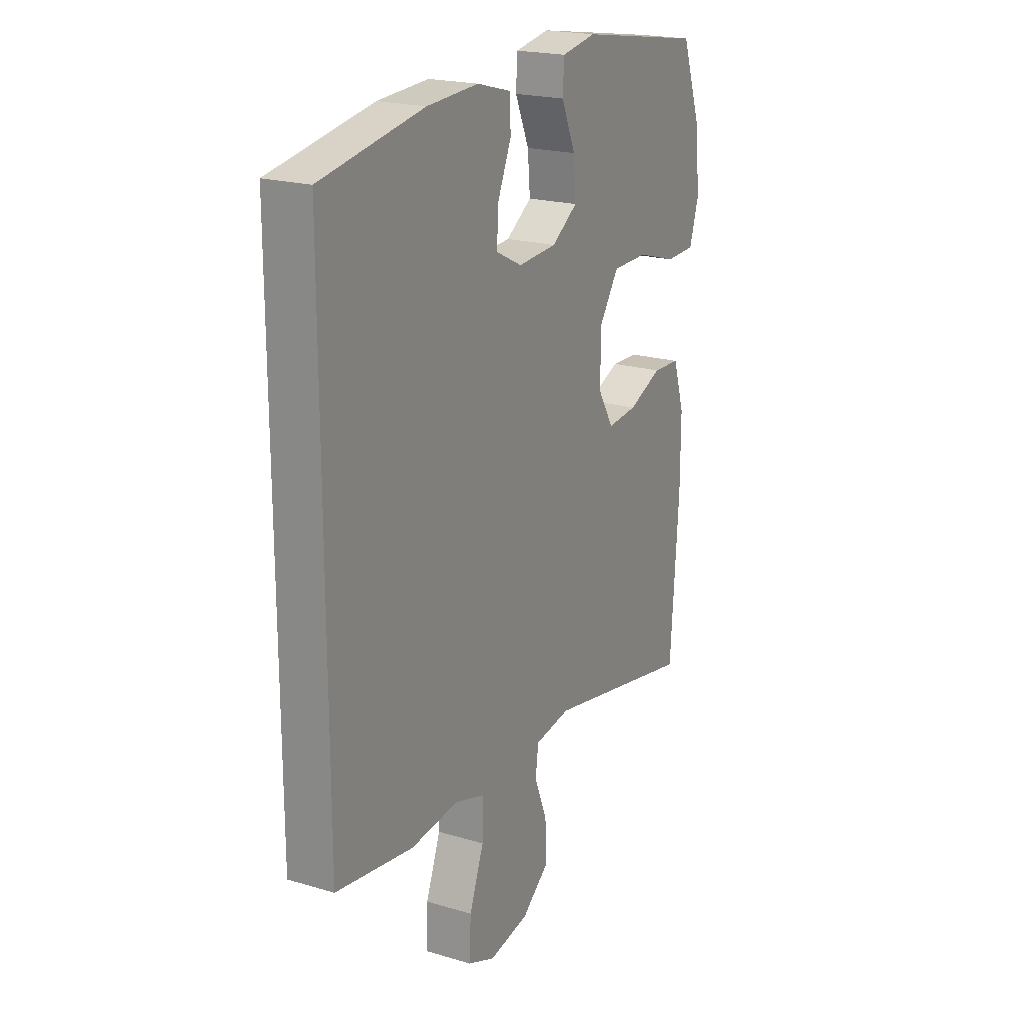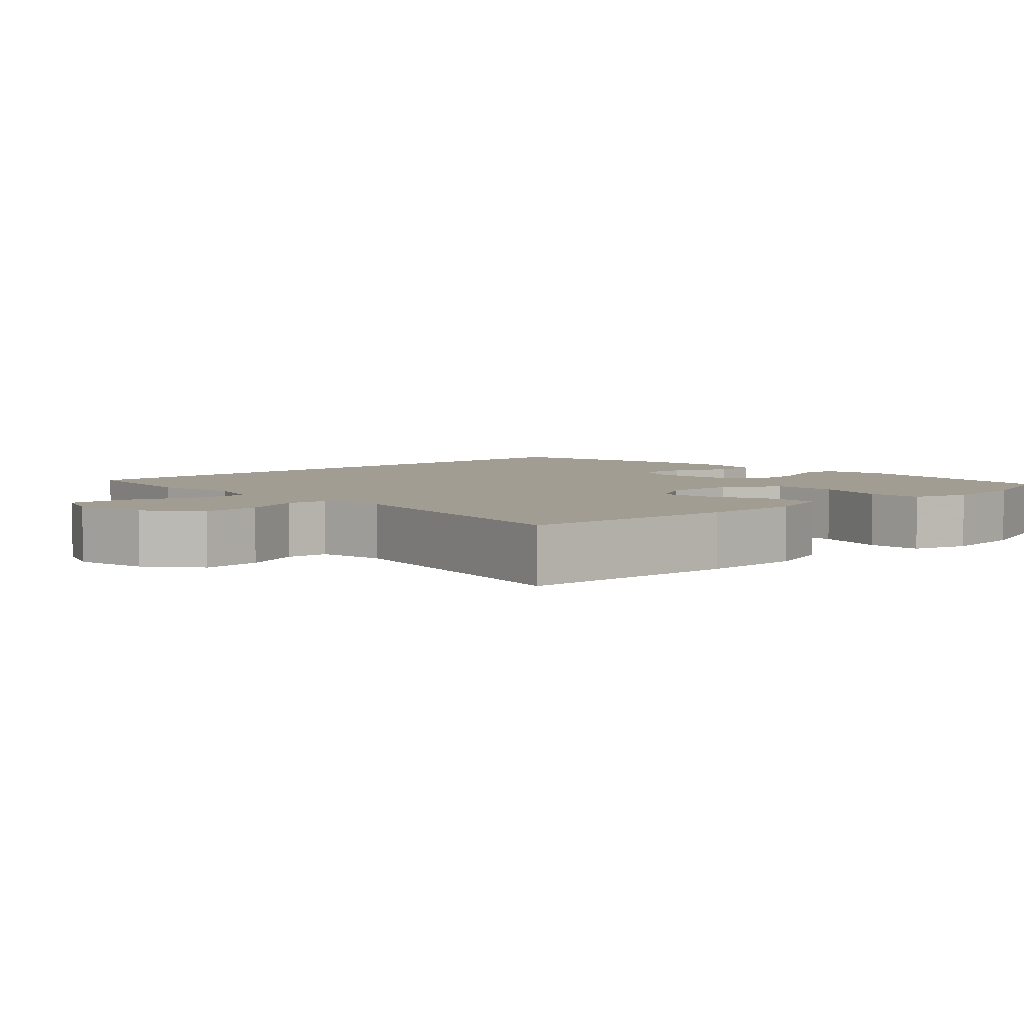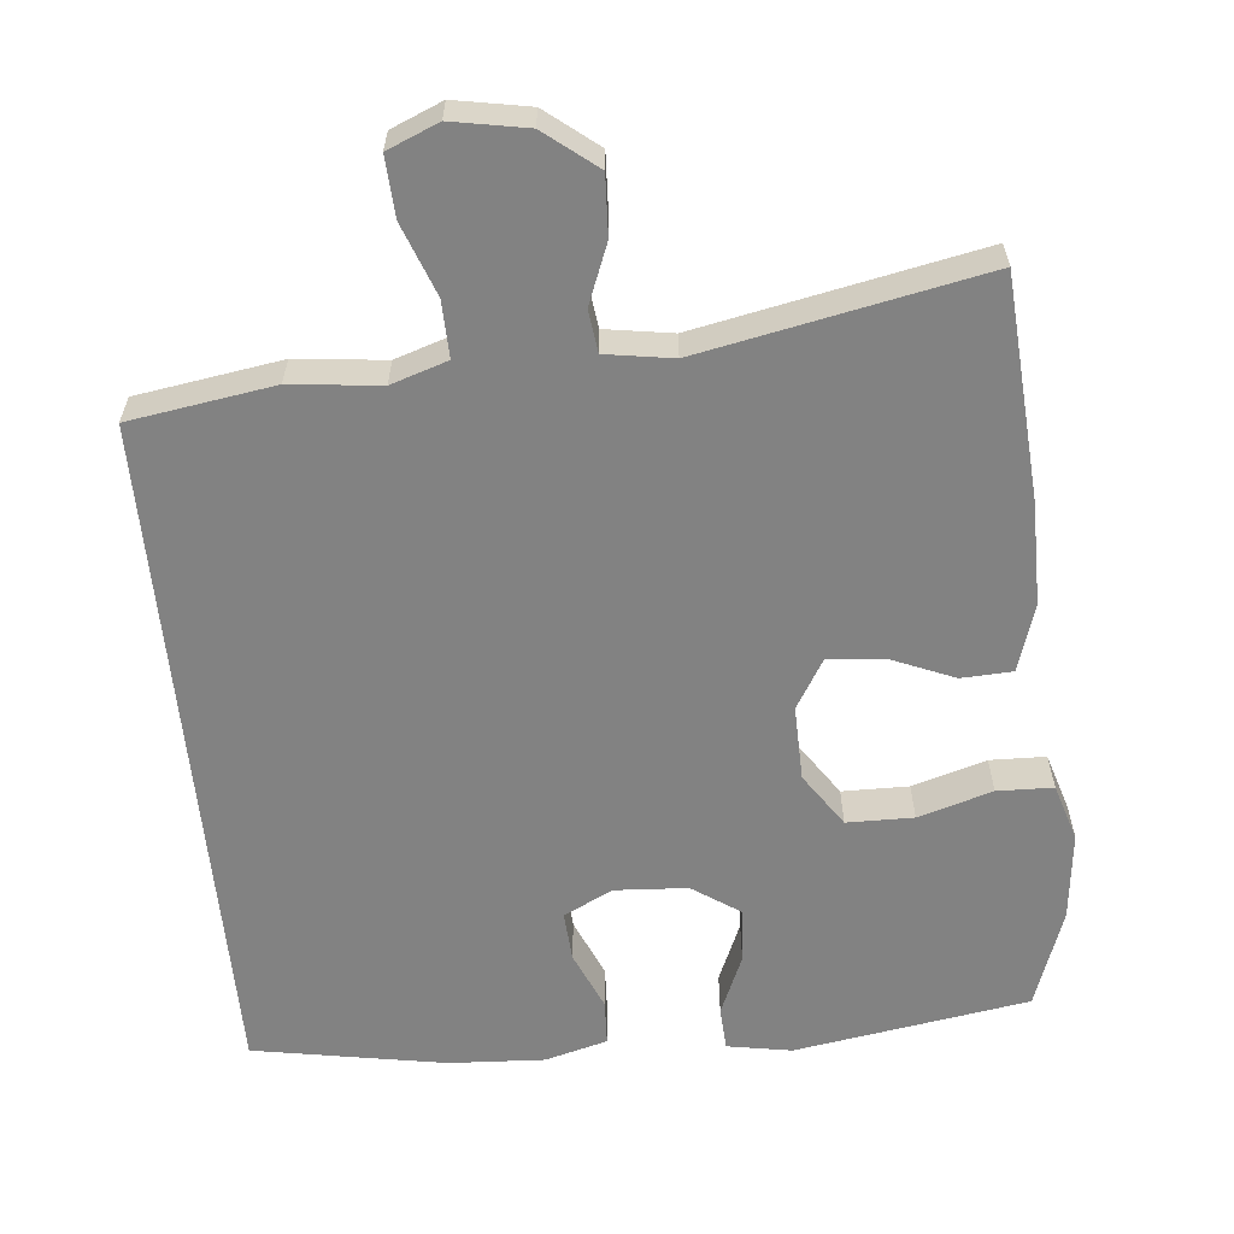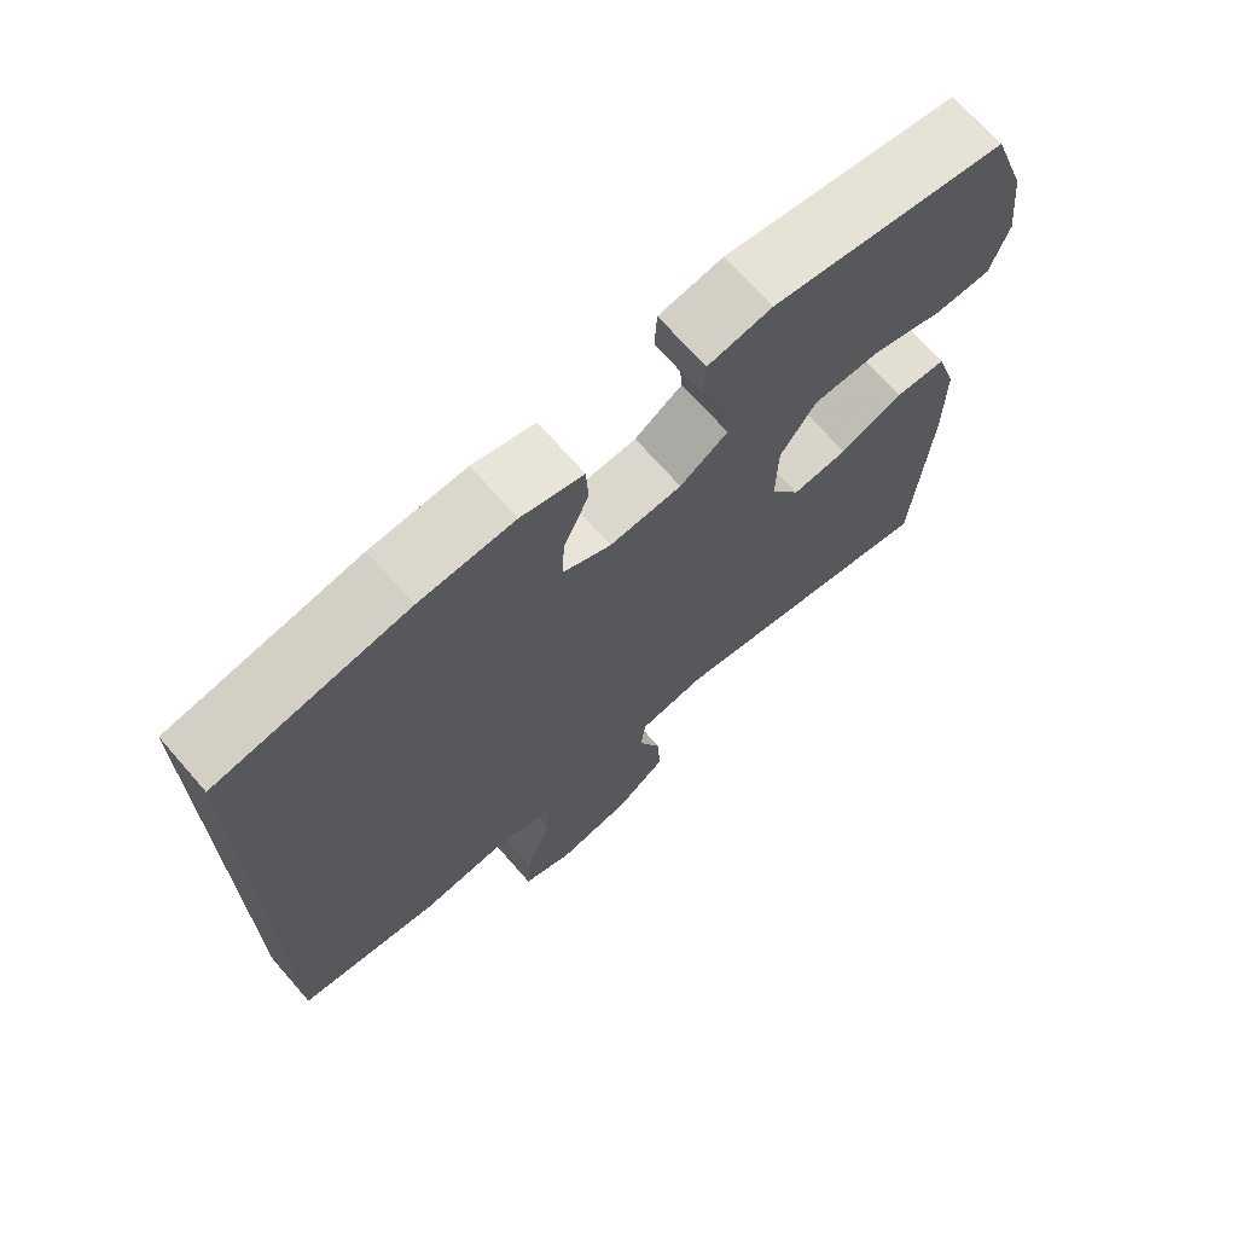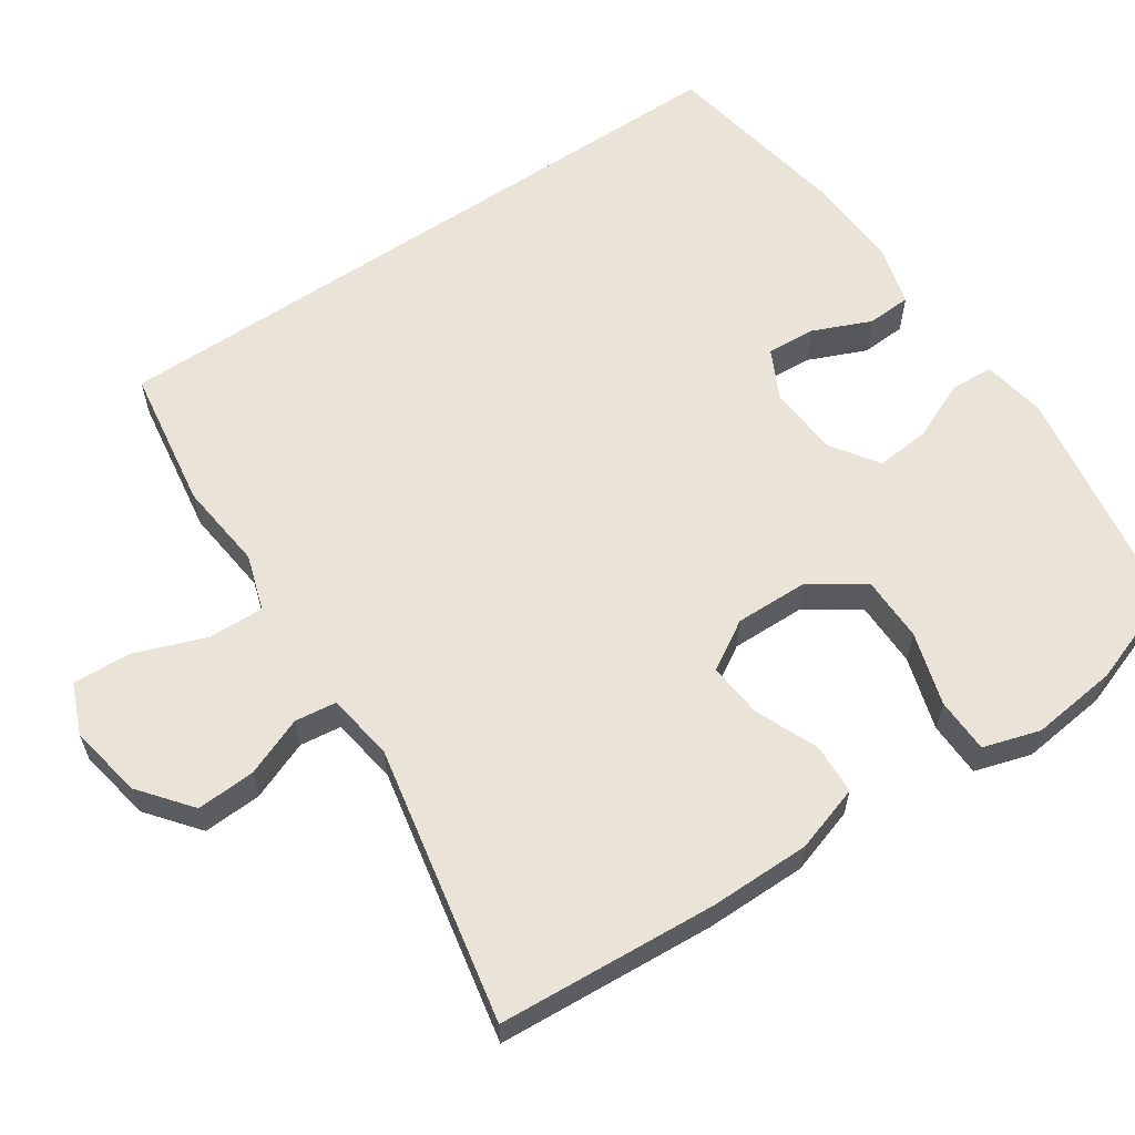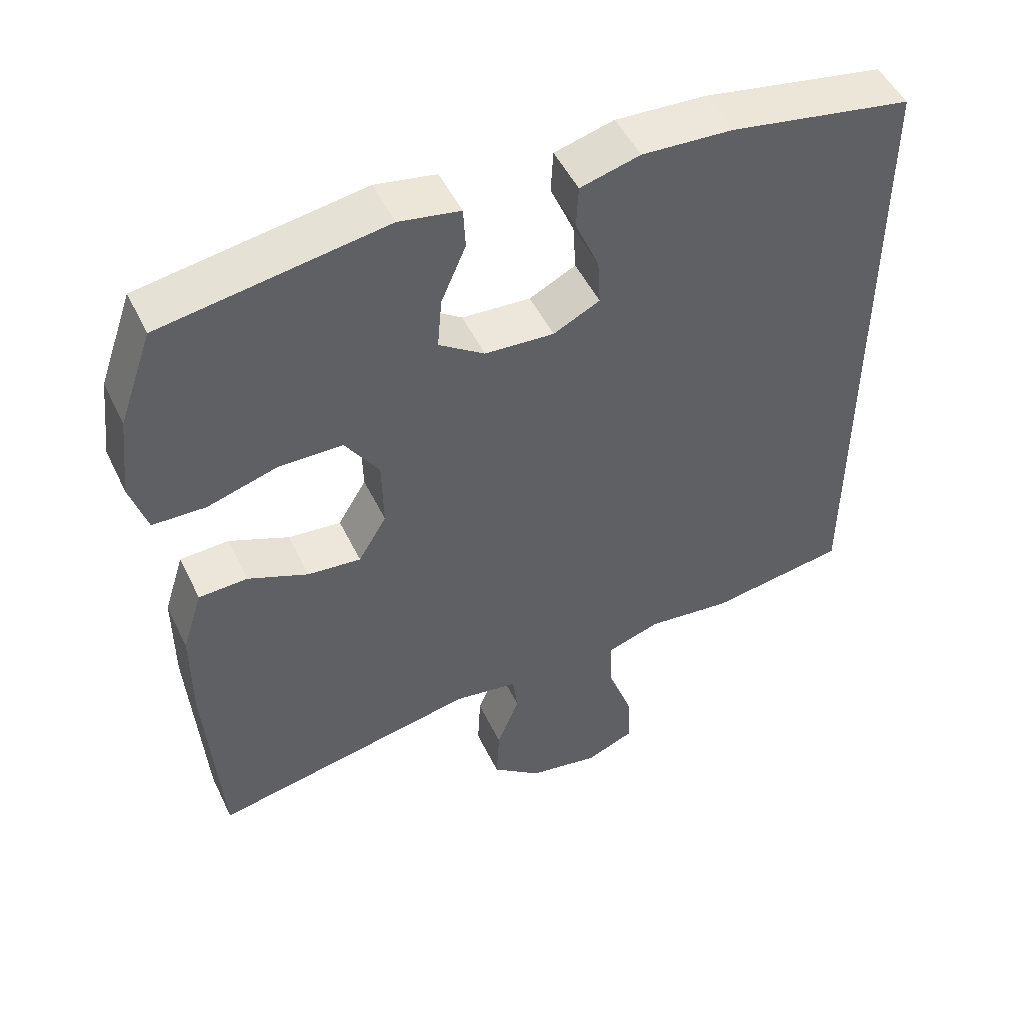
<metadata>
{"format":"obj","ext":"obj","renderer":"f3d","projection":"perspective","resolution":1024,"background":"white","views":[{"elev":20.7,"azim":118.3,"up":"+Z"},{"elev":4.6,"azim":-133.9,"up":"+Y"},{"elev":-60.7,"azim":-174.4,"up":"+Y"},{"elev":70.0,"azim":138.8,"up":"+Z"},{"elev":61.0,"azim":-124.0,"up":"+Y"},{"elev":49.9,"azim":-25.1,"up":"+Z"}]}
</metadata>
<code>
v -0.5 0.07 -0.5
v -0.52 0.07 -0.21
v -0.52 0.07 -0.076
v -0.492 0.07 0.012
v -0.425 0.07 0.015
v -0.342 0.07 -0.02
v -0.269 0.07 -0.027
v -0.23 0.07 0.038
v -0.232 0.07 0.136
v -0.279 0.07 0.206
v -0.366 0.07 0.207
v -0.463 0.07 0.178
v -0.536 0.07 0.18
v -0.559 0.07 0.255
v -0.546 0.07 0.37
v -0.5 0.07 0.5
v -0.193 0.07 0.549
v -0.109 0.07 0.534
v -0.106 0.07 0.477
v -0.14 0.07 0.398
v -0.146 0.07 0.327
v -0.083 0.07 0.284
v 0.012 0.07 0.278
v 0.076 0.07 0.31
v 0.072 0.07 0.375
v 0.039 0.07 0.452
v 0.042 0.07 0.511
v 0.124 0.07 0.533
v 0.249 0.07 0.526
v 0.5 0.07 0.481
v 0.5 0.07 -0.41
v 0.311 0.07 -0.439
v 0.194 0.07 -0.426
v 0.12 0.07 -0.45
v 0.122 0.07 -0.524
v 0.157 0.07 -0.618
v 0.161 0.07 -0.696
v 0.094 0.07 -0.724
v -0.004 0.07 -0.706
v -0.072 0.07 -0.652
v -0.068 0.07 -0.574
v -0.037 0.07 -0.496
v -0.044 0.07 -0.441
v -0.132 0.07 -0.427
v -0.5 0 -0.5
v -0.52 0 -0.21
v -0.52 0 -0.076
v -0.492 0 0.012
v -0.425 0 0.015
v -0.342 0 -0.02
v -0.269 0 -0.027
v -0.23 0 0.038
v -0.232 0 0.136
v -0.279 0 0.206
v -0.366 0 0.207
v -0.463 0 0.178
v -0.536 0 0.18
v -0.559 0 0.255
v -0.546 0 0.37
v -0.5 0 0.5
v -0.193 0 0.549
v -0.109 0 0.534
v -0.106 0 0.477
v -0.14 0 0.398
v -0.146 0 0.327
v -0.083 0 0.284
v 0.012 0 0.278
v 0.076 0 0.31
v 0.072 0 0.375
v 0.039 0 0.452
v 0.042 0 0.511
v 0.124 0 0.533
v 0.249 0 0.526
v 0.5 0 0.481
v 0.5 0 -0.41
v 0.311 0 -0.439
v 0.194 0 -0.426
v 0.12 0 -0.45
v 0.122 0 -0.524
v 0.157 0 -0.618
v 0.161 0 -0.696
v 0.094 0 -0.724
v -0.004 0 -0.706
v -0.072 0 -0.652
v -0.068 0 -0.574
v -0.037 0 -0.496
v -0.044 0 -0.441
v -0.132 0 -0.427
f 40 41 42
f 39 40 42
f 38 39 42
f 37 38 42
f 36 37 42
f 35 36 42
f 34 35 42 43
f 33 34 43 44
f 31 32 33
f 29 30 31
f 28 29 31
f 27 28 31
f 26 27 31
f 25 26 31
f 24 25 31 33
f 23 24 33 44
f 18 19 20
f 17 18 20
f 16 17 20
f 15 16 20
f 14 15 20
f 13 14 20
f 12 13 20
f 11 12 20
f 10 11 20 21
f 9 10 21 22
f 4 5 6
f 3 4 6
f 2 3 6
f 1 2 6
f 44 1 6
f 44 6 7
f 22 23 44
f 9 22 44
f 8 9 44
f 7 8 44
f 86 85 84
f 86 84 83
f 86 83 82
f 86 82 81
f 86 81 80
f 86 80 79
f 87 86 79 78
f 88 87 78 77
f 77 76 75
f 75 74 73
f 75 73 72
f 75 72 71
f 75 71 70
f 75 70 69
f 77 75 69 68
f 88 77 68 67
f 64 63 62
f 64 62 61
f 64 61 60
f 64 60 59
f 64 59 58
f 64 58 57
f 64 57 56
f 64 56 55
f 65 64 55 54
f 66 65 54 53
f 50 49 48
f 50 48 47
f 50 47 46
f 50 46 45
f 50 45 88
f 51 50 88
f 88 67 66
f 88 66 53
f 88 53 52
f 88 52 51
f 1 45 46 2
f 2 46 47 3
f 3 47 48 4
f 4 48 49 5
f 5 49 50 6
f 6 50 51 7
f 7 51 52 8
f 8 52 53 9
f 9 53 54 10
f 10 54 55 11
f 11 55 56 12
f 12 56 57 13
f 13 57 58 14
f 14 58 59 15
f 15 59 60 16
f 16 60 61 17
f 17 61 62 18
f 18 62 63 19
f 19 63 64 20
f 20 64 65 21
f 21 65 66 22
f 22 66 67 23
f 23 67 68 24
f 24 68 69 25
f 25 69 70 26
f 26 70 71 27
f 27 71 72 28
f 28 72 73 29
f 29 73 74 30
f 30 74 75 31
f 31 75 76 32
f 32 76 77 33
f 33 77 78 34
f 34 78 79 35
f 35 79 80 36
f 36 80 81 37
f 37 81 82 38
f 38 82 83 39
f 39 83 84 40
f 40 84 85 41
f 41 85 86 42
f 42 86 87 43
f 43 87 88 44
f 44 88 45 1

</code>
